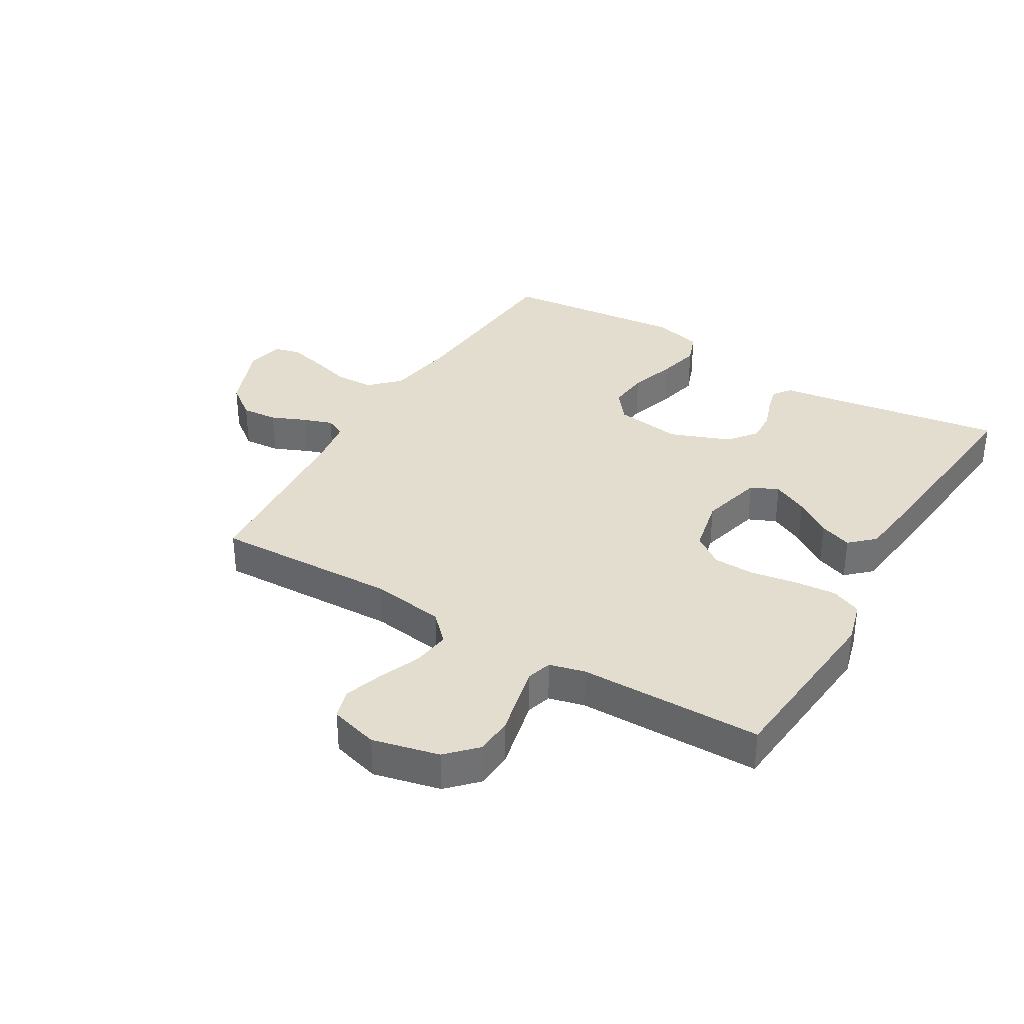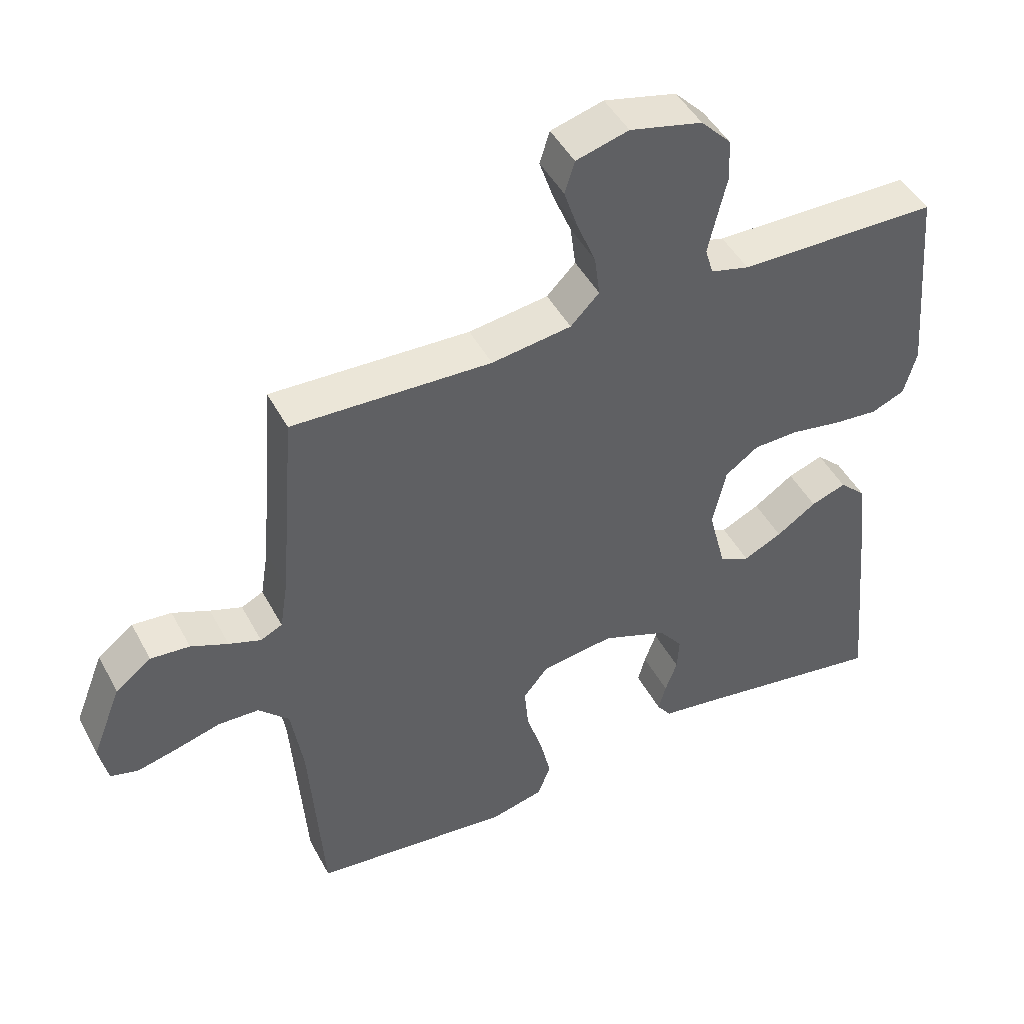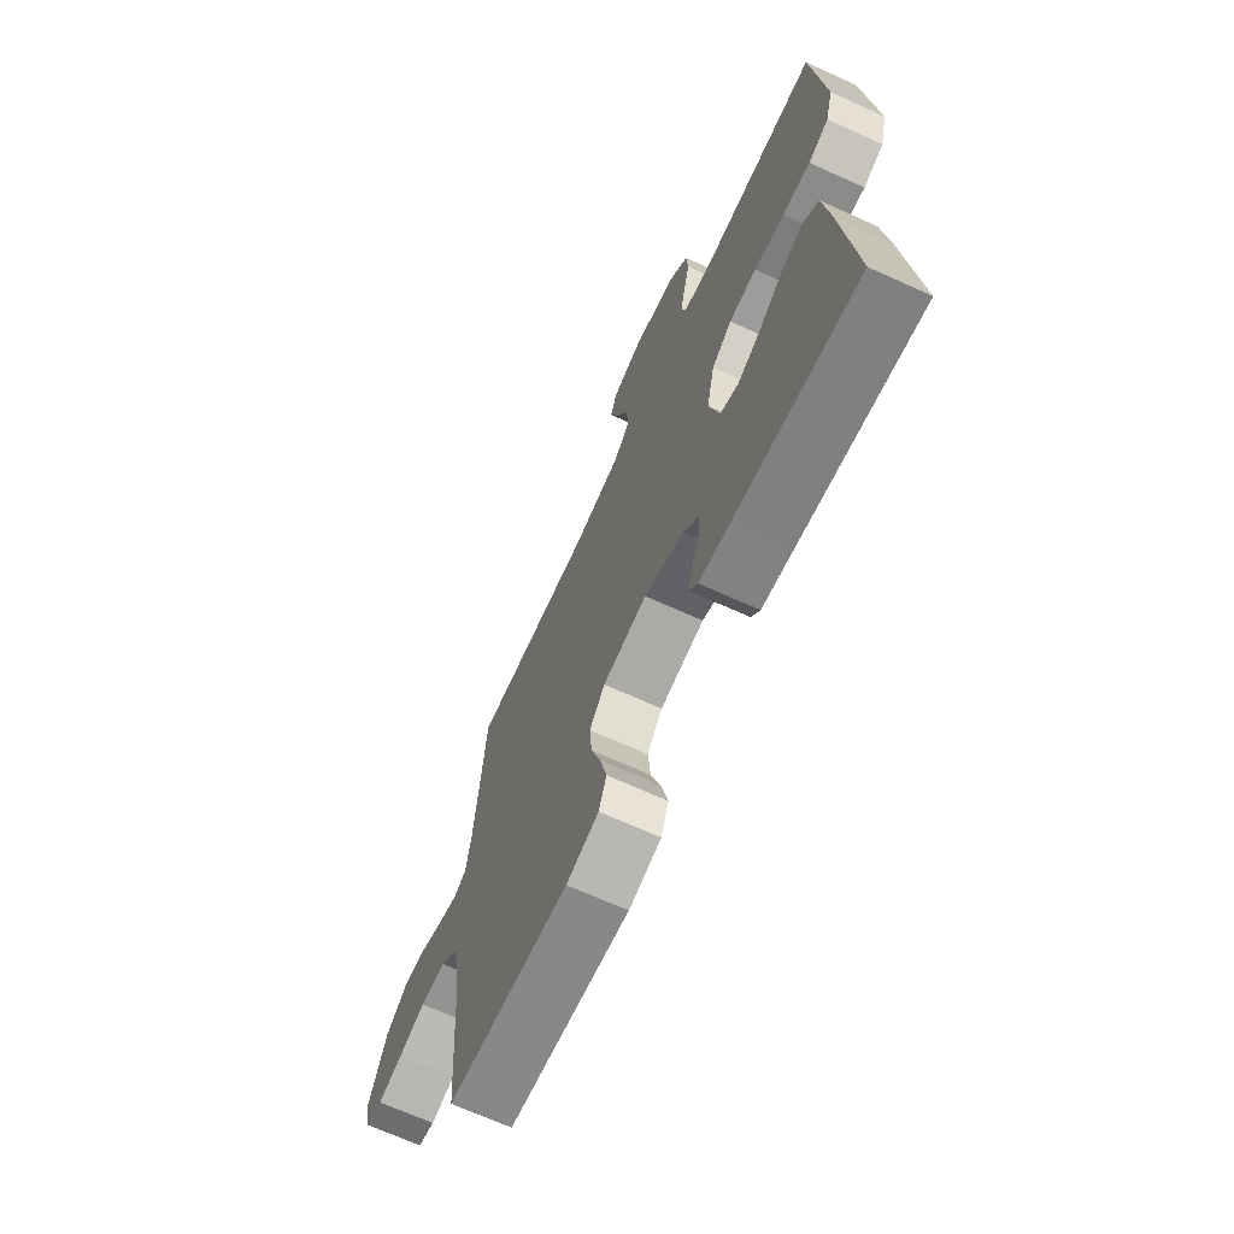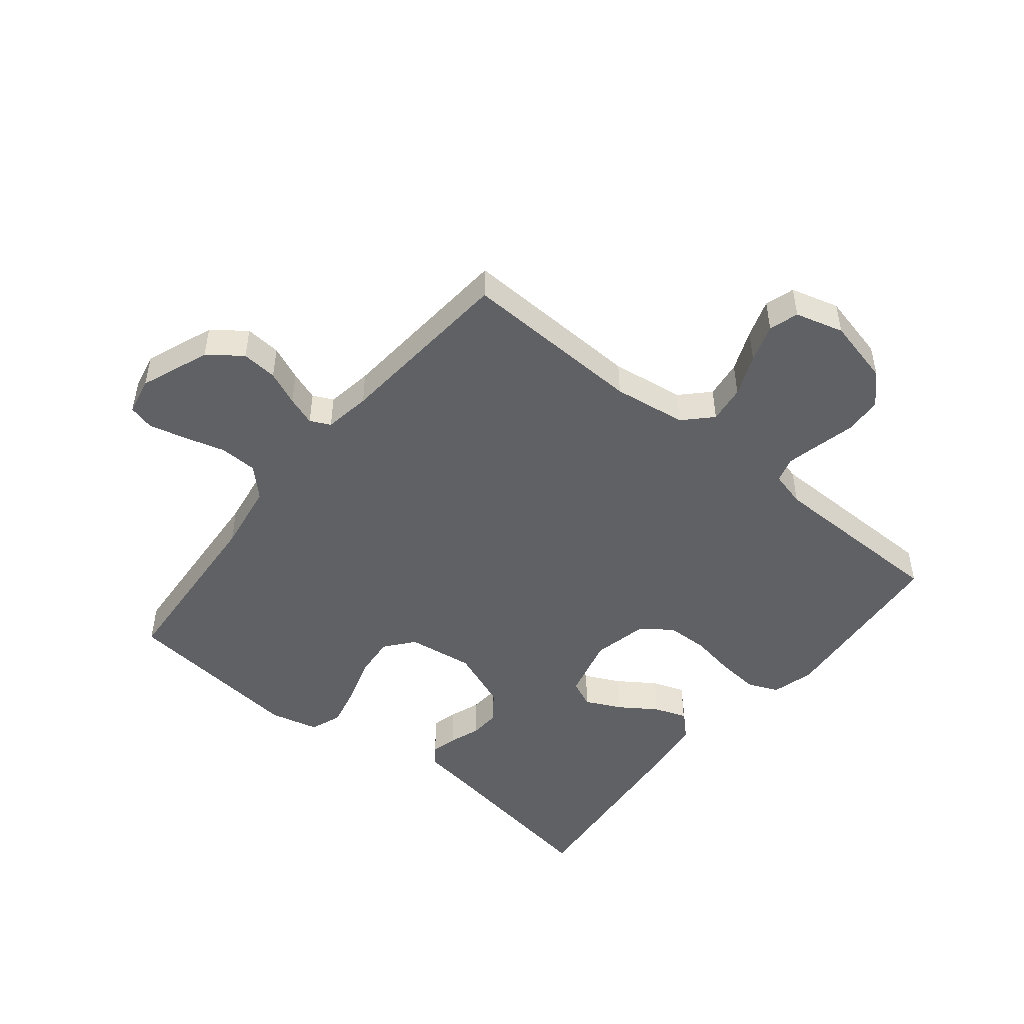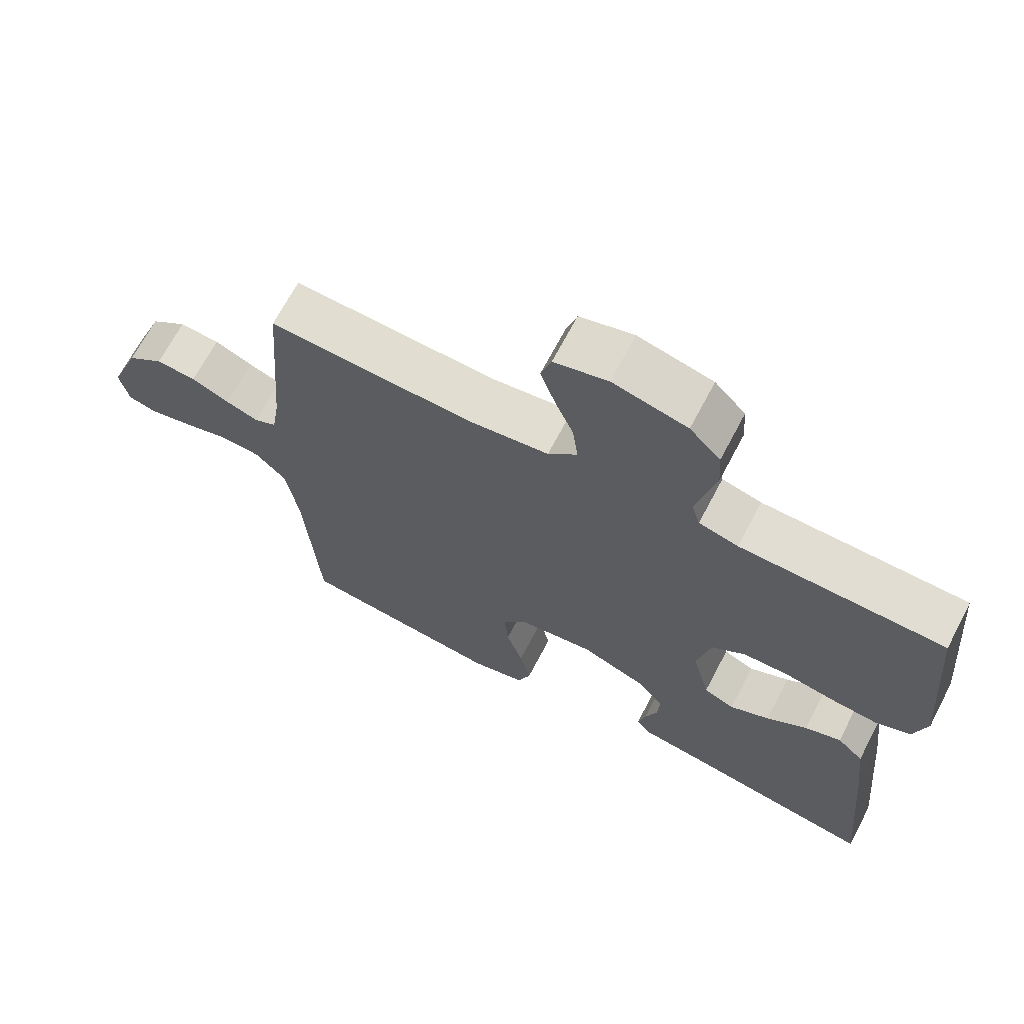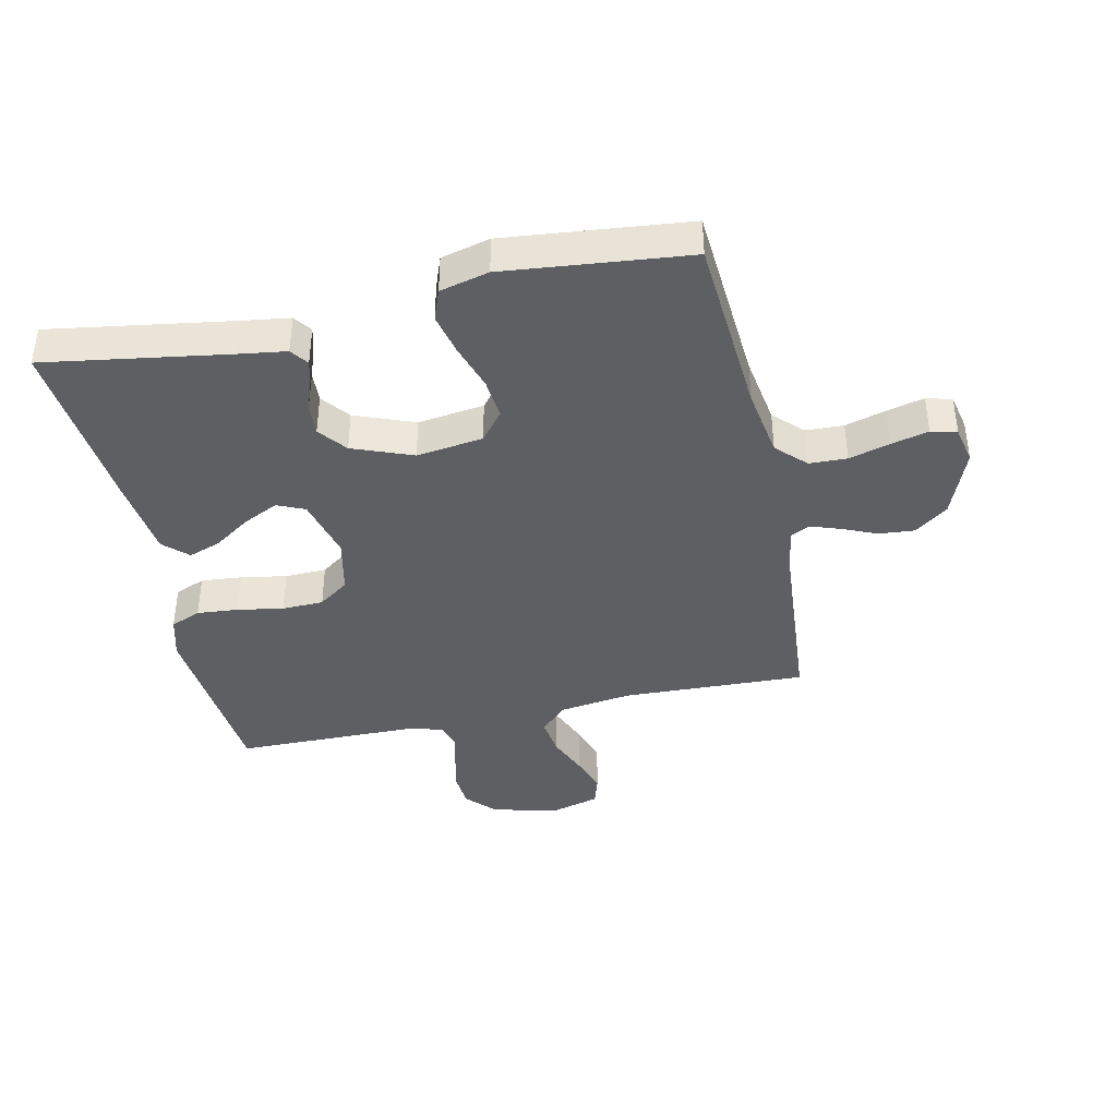
<metadata>
{"format":"obj","ext":"obj","renderer":"f3d","projection":"perspective","resolution":1024,"background":"white","views":[{"elev":35.0,"azim":30.9,"up":"+Y"},{"elev":46.3,"azim":-26.9,"up":"+Z"},{"elev":-68.6,"azim":65.6,"up":"+Z"},{"elev":-48.8,"azim":-39.0,"up":"+Y"},{"elev":68.0,"azim":27.7,"up":"+Z"},{"elev":-40.1,"azim":-167.7,"up":"+Y"}]}
</metadata>
<code>
v -0.5 0.07 -0.5
v -0.521 0.07 -0.2
v -0.539 0.07 -0.086
v -0.585 0.07 -0.04
v -0.647 0.07 -0.038
v -0.714 0.07 -0.057
v -0.775 0.07 -0.072
v -0.817 0.07 -0.061
v -0.83 0.07 0
v -0.786 0.07 0.113
v -0.732 0.07 0.154
v -0.673 0.07 0.149
v -0.617 0.07 0.125
v -0.569 0.07 0.108
v -0.536 0.07 0.124
v -0.524 0.07 0.2
v -0.5 0.07 0.5
v -0.2 0.07 0.489
v -0.08 0.07 0.506
v -0.037 0.07 0.55
v -0.045 0.07 0.612
v -0.073 0.07 0.68
v -0.094 0.07 0.743
v -0.079 0.07 0.791
v 0 0.07 0.813
v 0.109 0.07 0.787
v 0.154 0.07 0.74
v 0.158 0.07 0.679
v 0.143 0.07 0.616
v 0.13 0.07 0.559
v 0.142 0.07 0.518
v 0.2 0.07 0.503
v 0.5 0.07 0.5
v 0.526 0.07 0.2
v 0.507 0.07 0.131
v 0.457 0.07 0.11
v 0.389 0.07 0.116
v 0.314 0.07 0.129
v 0.246 0.07 0.127
v 0.196 0.07 0.091
v 0.176 0.07 0
v 0.202 0.07 -0.102
v 0.247 0.07 -0.122
v 0.305 0.07 -0.094
v 0.365 0.07 -0.053
v 0.418 0.07 -0.034
v 0.457 0.07 -0.071
v 0.472 0.07 -0.2
v 0.5 0.07 -0.5
v 0.2 0.07 -0.453
v 0.123 0.07 -0.442
v 0.102 0.07 -0.413
v 0.113 0.07 -0.371
v 0.131 0.07 -0.321
v 0.134 0.07 -0.27
v 0.098 0.07 -0.224
v 0 0.07 -0.186
v -0.109 0.07 -0.201
v -0.147 0.07 -0.248
v -0.141 0.07 -0.315
v -0.117 0.07 -0.39
v -0.101 0.07 -0.46
v -0.12 0.07 -0.511
v -0.2 0.07 -0.531
v -0.5 0 -0.5
v -0.521 0 -0.2
v -0.539 0 -0.086
v -0.585 0 -0.04
v -0.647 0 -0.038
v -0.714 0 -0.057
v -0.775 0 -0.072
v -0.817 0 -0.061
v -0.83 0 0
v -0.786 0 0.113
v -0.732 0 0.154
v -0.673 0 0.149
v -0.617 0 0.125
v -0.569 0 0.108
v -0.536 0 0.124
v -0.524 0 0.2
v -0.5 0 0.5
v -0.2 0 0.489
v -0.08 0 0.506
v -0.037 0 0.55
v -0.045 0 0.612
v -0.073 0 0.68
v -0.094 0 0.743
v -0.079 0 0.791
v 0 0 0.813
v 0.109 0 0.787
v 0.154 0 0.74
v 0.158 0 0.679
v 0.143 0 0.616
v 0.13 0 0.559
v 0.142 0 0.518
v 0.2 0 0.503
v 0.5 0 0.5
v 0.526 0 0.2
v 0.507 0 0.131
v 0.457 0 0.11
v 0.389 0 0.116
v 0.314 0 0.129
v 0.246 0 0.127
v 0.196 0 0.091
v 0.176 0 0
v 0.202 0 -0.102
v 0.247 0 -0.122
v 0.305 0 -0.094
v 0.365 0 -0.053
v 0.418 0 -0.034
v 0.457 0 -0.071
v 0.472 0 -0.2
v 0.5 0 -0.5
v 0.2 0 -0.453
v 0.123 0 -0.442
v 0.102 0 -0.413
v 0.113 0 -0.371
v 0.131 0 -0.321
v 0.134 0 -0.27
v 0.098 0 -0.224
v 0 0 -0.186
v -0.109 0 -0.201
v -0.147 0 -0.248
v -0.141 0 -0.315
v -0.117 0 -0.39
v -0.101 0 -0.46
v -0.12 0 -0.511
v -0.2 0 -0.531
f 63 64 1 2
f 60 61 62 63
f 60 63 2 3
f 59 60 3 4
f 58 59 4
f 57 58 4
f 51 52 53 54
f 50 51 54
f 50 54 55
f 49 50 55
f 48 49 55 56
f 44 45 46 47
f 43 44 47 48
f 35 36 37 38
f 33 34 35 38
f 32 33 38 39
f 31 32 39 40
f 26 27 28 29
f 26 29 30
f 25 26 30
f 21 22 23 24
f 21 24 25 30
f 16 17 18
f 15 16 18 19
f 10 11 12 13
f 10 13 14
f 9 10 14
f 8 9 14
f 5 6 7 8
f 5 8 14 15
f 43 48 56 57
f 42 43 57 4
f 41 42 4
f 20 21 30 31
f 19 20 31 40
f 15 19 40 41
f 4 5 15 41
f 66 65 128 127
f 127 126 125 124
f 67 66 127 124
f 68 67 124 123
f 68 123 122
f 68 122 121
f 118 117 116 115
f 118 115 114
f 119 118 114
f 119 114 113
f 120 119 113 112
f 111 110 109 108
f 112 111 108 107
f 102 101 100 99
f 102 99 98 97
f 103 102 97 96
f 104 103 96 95
f 93 92 91 90
f 94 93 90
f 94 90 89
f 88 87 86 85
f 94 89 88 85
f 82 81 80
f 83 82 80 79
f 77 76 75 74
f 78 77 74
f 78 74 73
f 78 73 72
f 72 71 70 69
f 79 78 72 69
f 121 120 112 107
f 68 121 107 106
f 68 106 105
f 95 94 85 84
f 104 95 84 83
f 105 104 83 79
f 105 79 69 68
f 1 65 66 2
f 2 66 67 3
f 3 67 68 4
f 4 68 69 5
f 5 69 70 6
f 6 70 71 7
f 7 71 72 8
f 8 72 73 9
f 9 73 74 10
f 10 74 75 11
f 11 75 76 12
f 12 76 77 13
f 13 77 78 14
f 14 78 79 15
f 15 79 80 16
f 16 80 81 17
f 17 81 82 18
f 18 82 83 19
f 19 83 84 20
f 20 84 85 21
f 21 85 86 22
f 22 86 87 23
f 23 87 88 24
f 24 88 89 25
f 25 89 90 26
f 26 90 91 27
f 27 91 92 28
f 28 92 93 29
f 29 93 94 30
f 30 94 95 31
f 31 95 96 32
f 32 96 97 33
f 33 97 98 34
f 34 98 99 35
f 35 99 100 36
f 36 100 101 37
f 37 101 102 38
f 38 102 103 39
f 39 103 104 40
f 40 104 105 41
f 41 105 106 42
f 42 106 107 43
f 43 107 108 44
f 44 108 109 45
f 45 109 110 46
f 46 110 111 47
f 47 111 112 48
f 48 112 113 49
f 49 113 114 50
f 50 114 115 51
f 51 115 116 52
f 52 116 117 53
f 53 117 118 54
f 54 118 119 55
f 55 119 120 56
f 56 120 121 57
f 57 121 122 58
f 58 122 123 59
f 59 123 124 60
f 60 124 125 61
f 61 125 126 62
f 62 126 127 63
f 63 127 128 64
f 64 128 65 1

</code>
